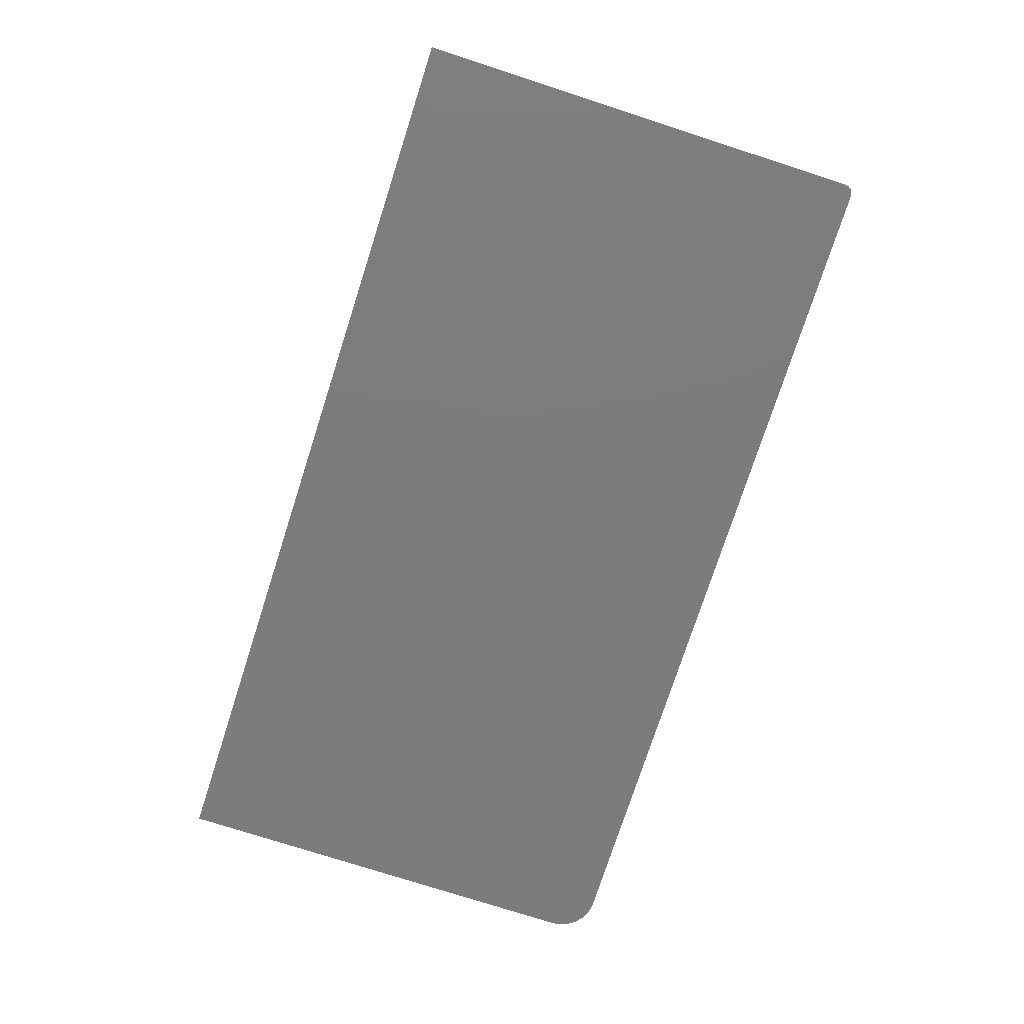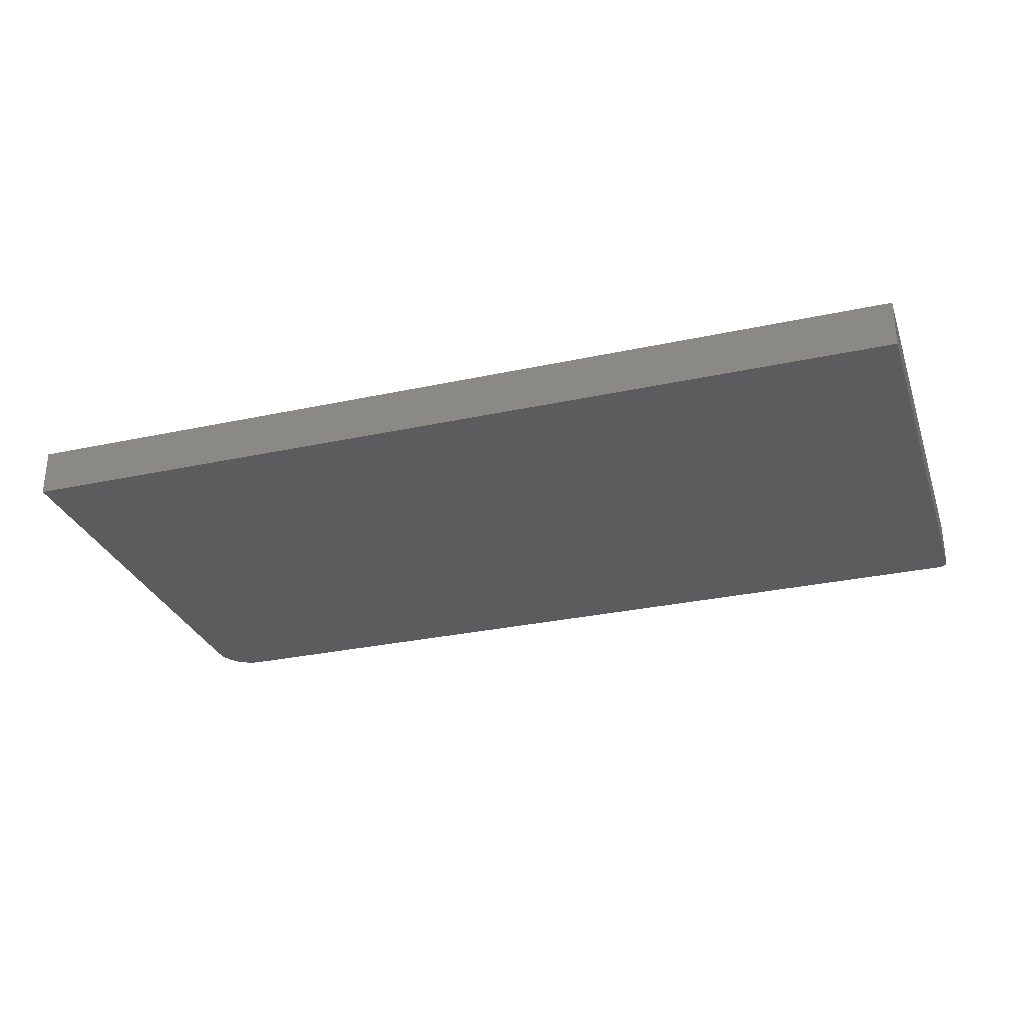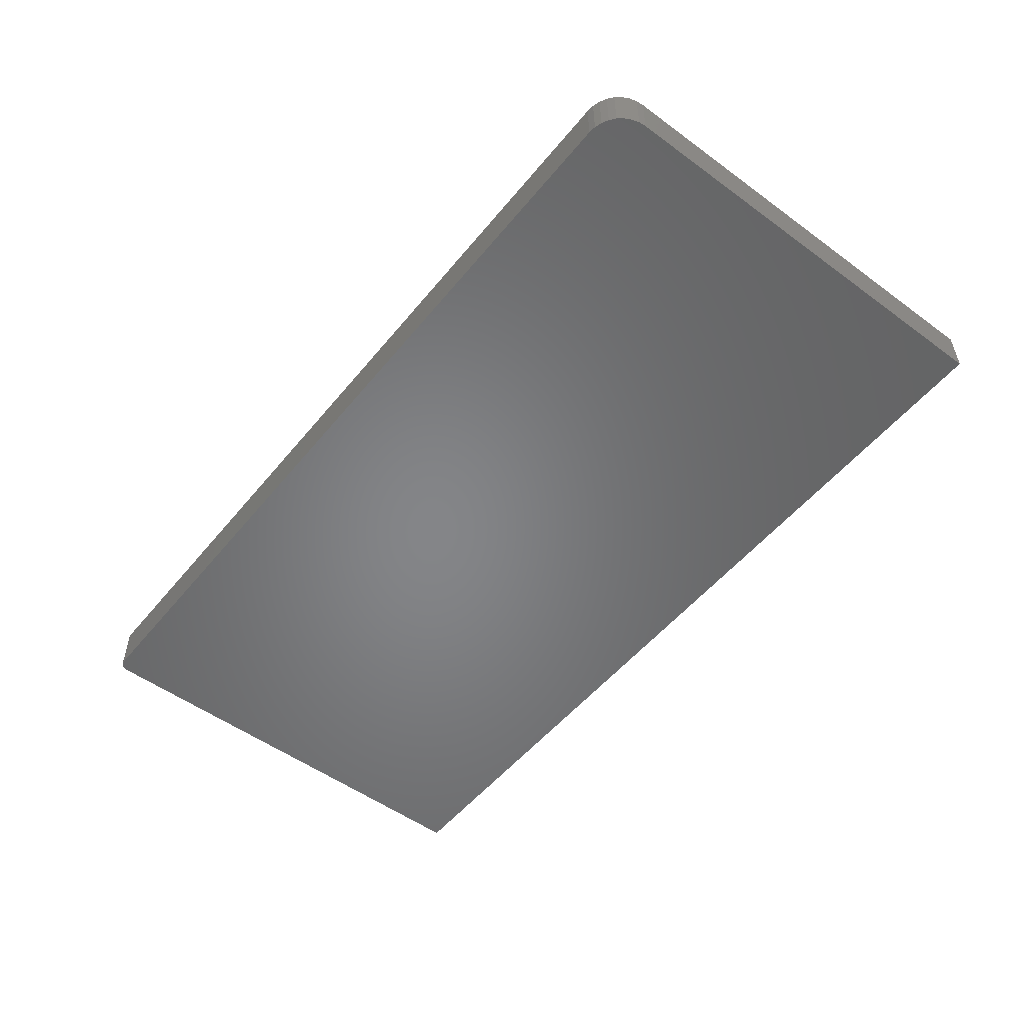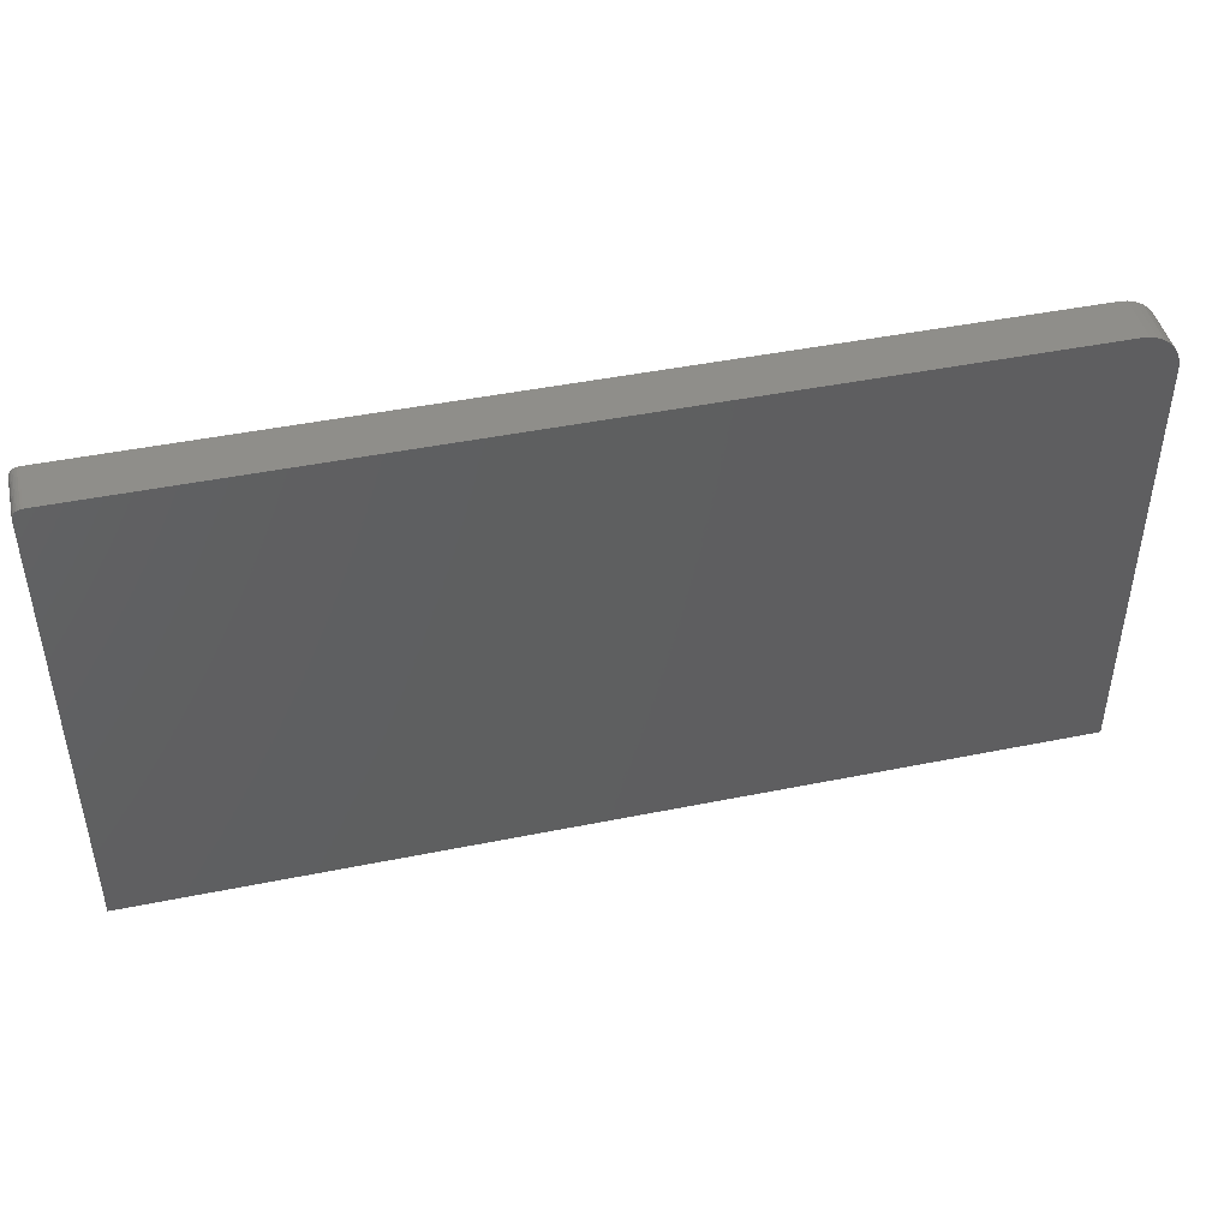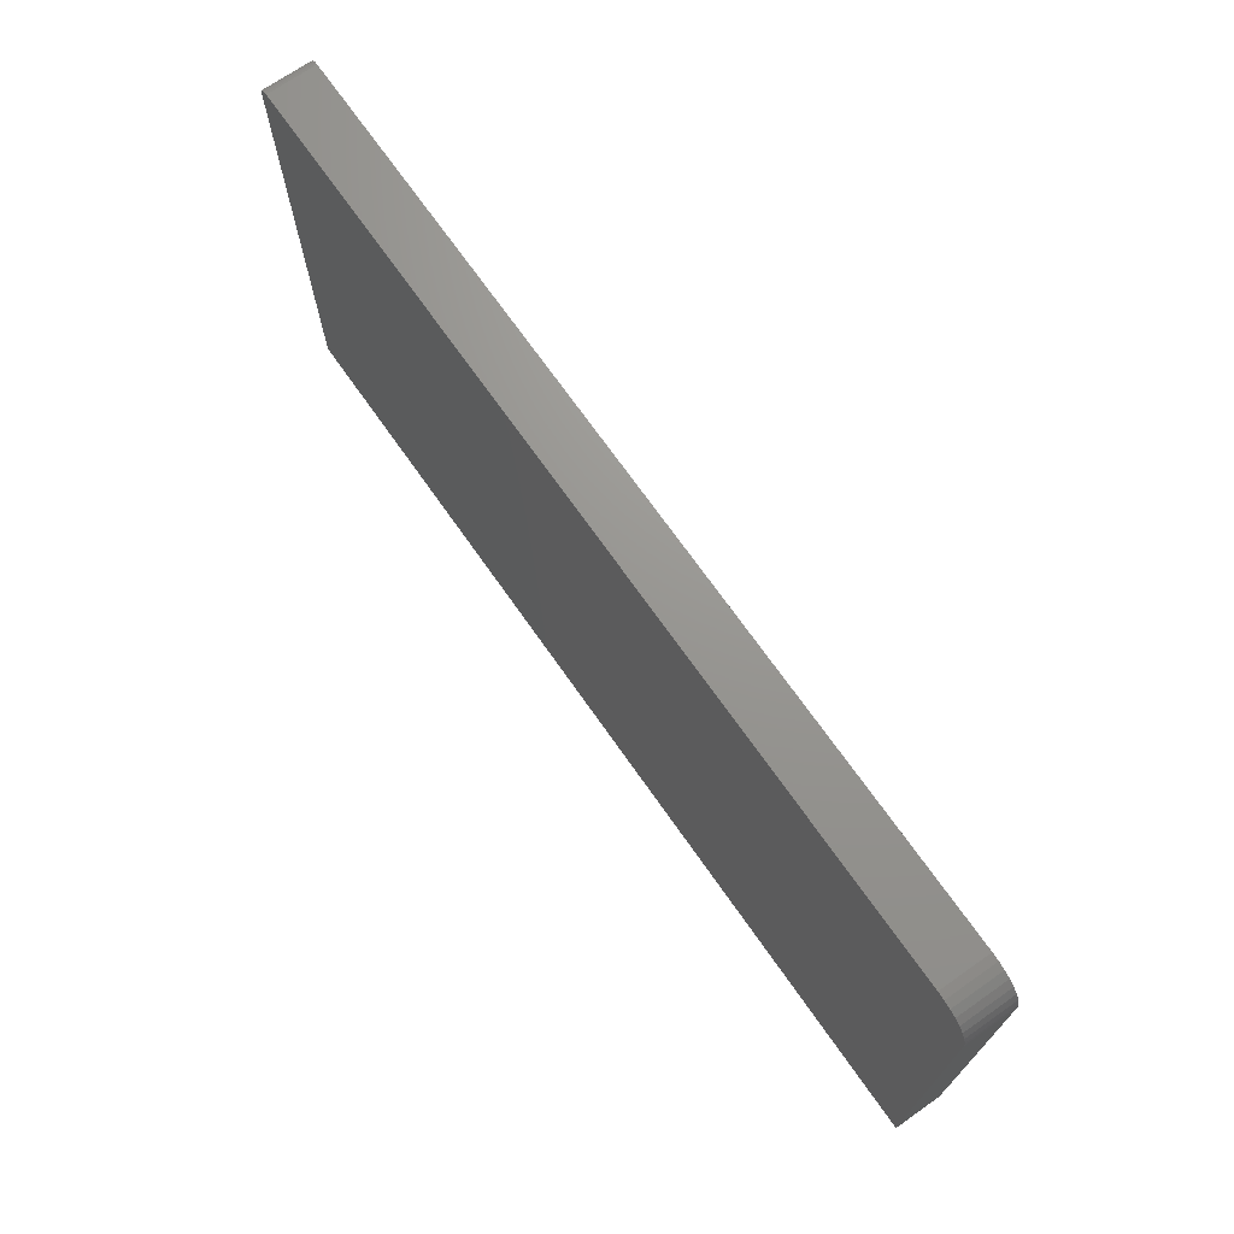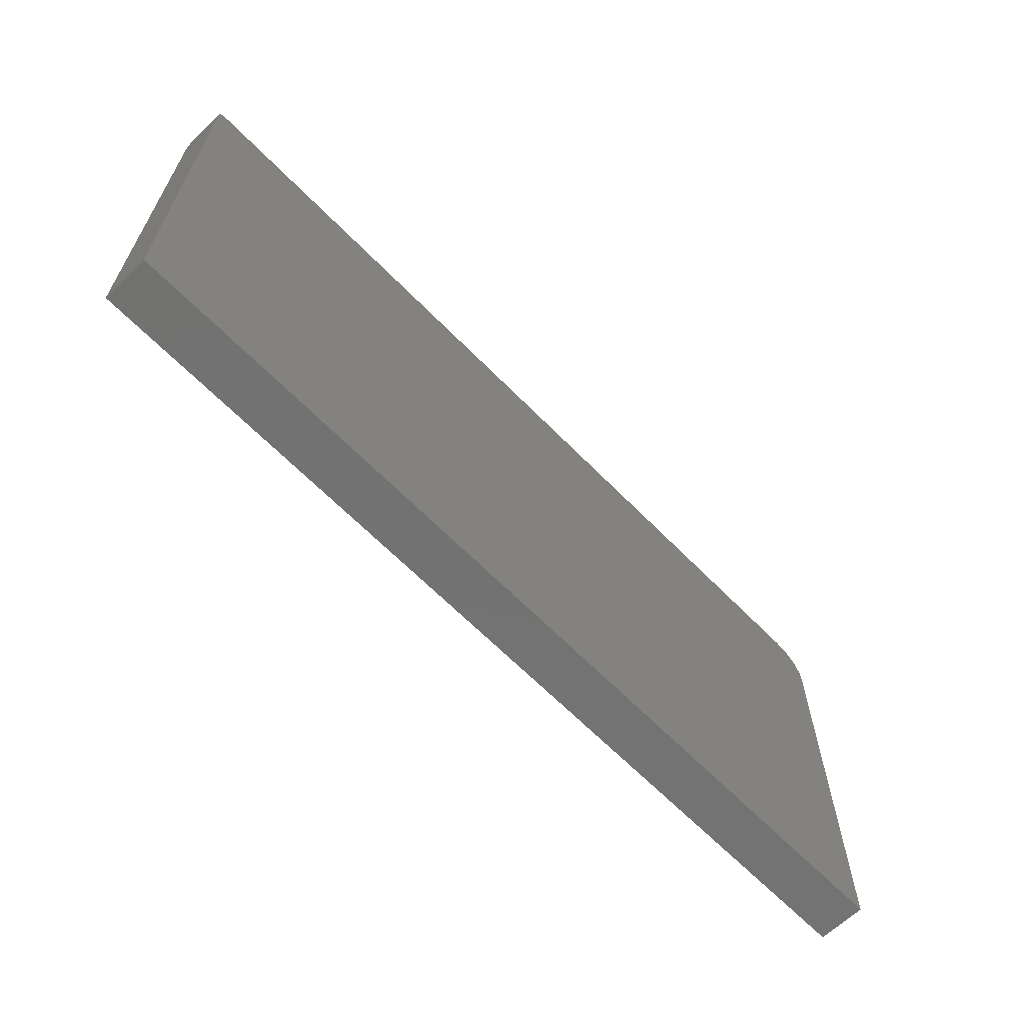
<metadata>
{"format":"stl","ext":"stl","renderer":"f3d","projection":"perspective","resolution":1024,"background":"white","views":[{"elev":-76.0,"azim":72.1,"up":"+Z"},{"elev":-29.6,"azim":17.7,"up":"+Z"},{"elev":-52.5,"azim":-128.2,"up":"+Z"},{"elev":45.2,"azim":166.8,"up":"+Y"},{"elev":70.5,"azim":-125.0,"up":"+Y"},{"elev":-64.1,"azim":134.2,"up":"+Y"}]}
</metadata>
<code>
# stl→obj: 40 verts, 76 faces
v 0.7431 0.3882 0.07812
v 0.7404 0.3897 0.07812
v 0.7374 0.3906 0.07812
v -0.6997 0.3897 0.07812
v -0.7114 0.3861 0.07812
v 0.7454 0.3863 0.07812
v 0.7474 0.3839 0.07812
v 0.7344 0.3909 0.07812
v -0.6875 0.3909 0.07812
v -0.7222 0.3803 0.07812
v -0.7317 0.3726 0.07812
v 0.75 0.3752 0.07812
v 0.7497 0.3783 0.07812
v 0.7488 0.3812 0.07812
v -0.7395 0.3631 0.07812
v -0.7452 0.3523 0.07812
v -0.7488 0.3406 0.07812
v -0.75 0.3284 0.07812
v -0.75 -0.3828 0.07812
v 0.75 -0.3828 0.07812
v 0.7374 0.3906 0
v 0.7404 0.3897 0
v 0.7431 0.3882 0
v -0.7114 0.3861 0
v -0.6997 0.3897 0
v 0.7454 0.3863 0
v 0.7474 0.3839 0
v 0.7344 0.3909 0
v -0.6875 0.3909 0
v -0.7222 0.3803 0
v 0.7488 0.3812 0
v 0.7497 0.3783 0
v 0.75 0.3752 0
v -0.7317 0.3726 0
v 0.75 -0.3828 0
v -0.75 -0.3828 0
v -0.75 0.3284 0
v -0.7488 0.3406 0
v -0.7452 0.3523 0
v -0.7395 0.3631 0
f 1 2 3
f 4 5 1
f 1 5 6
f 7 6 5
f 8 9 4
f 8 4 1
f 8 1 3
f 10 11 12
f 10 12 13
f 10 13 14
f 10 14 7
f 10 7 5
f 12 11 15
f 12 15 16
f 12 16 17
f 12 17 18
f 12 18 19
f 12 19 20
f 21 22 23
f 23 24 25
f 26 24 23
f 24 26 27
f 28 21 23
f 28 23 25
f 28 25 29
f 30 24 27
f 30 27 31
f 30 31 32
f 30 32 33
f 30 33 34
f 33 35 36
f 33 36 37
f 33 37 38
f 33 38 39
f 33 39 40
f 33 40 34
f 8 28 9
f 9 28 29
f 18 37 19
f 19 37 36
f 37 18 38
f 38 18 17
f 38 17 39
f 39 17 16
f 39 16 40
f 40 16 15
f 40 15 34
f 34 15 11
f 34 11 30
f 30 11 10
f 30 10 24
f 24 10 5
f 24 5 25
f 25 5 4
f 25 4 29
f 29 4 9
f 20 35 12
f 12 35 33
f 28 8 21
f 21 8 3
f 21 3 22
f 22 3 2
f 22 2 23
f 23 2 1
f 23 1 26
f 26 1 6
f 26 6 27
f 27 6 7
f 27 7 31
f 31 7 14
f 31 14 32
f 32 14 13
f 32 13 33
f 33 13 12
f 19 36 20
f 20 36 35

</code>
